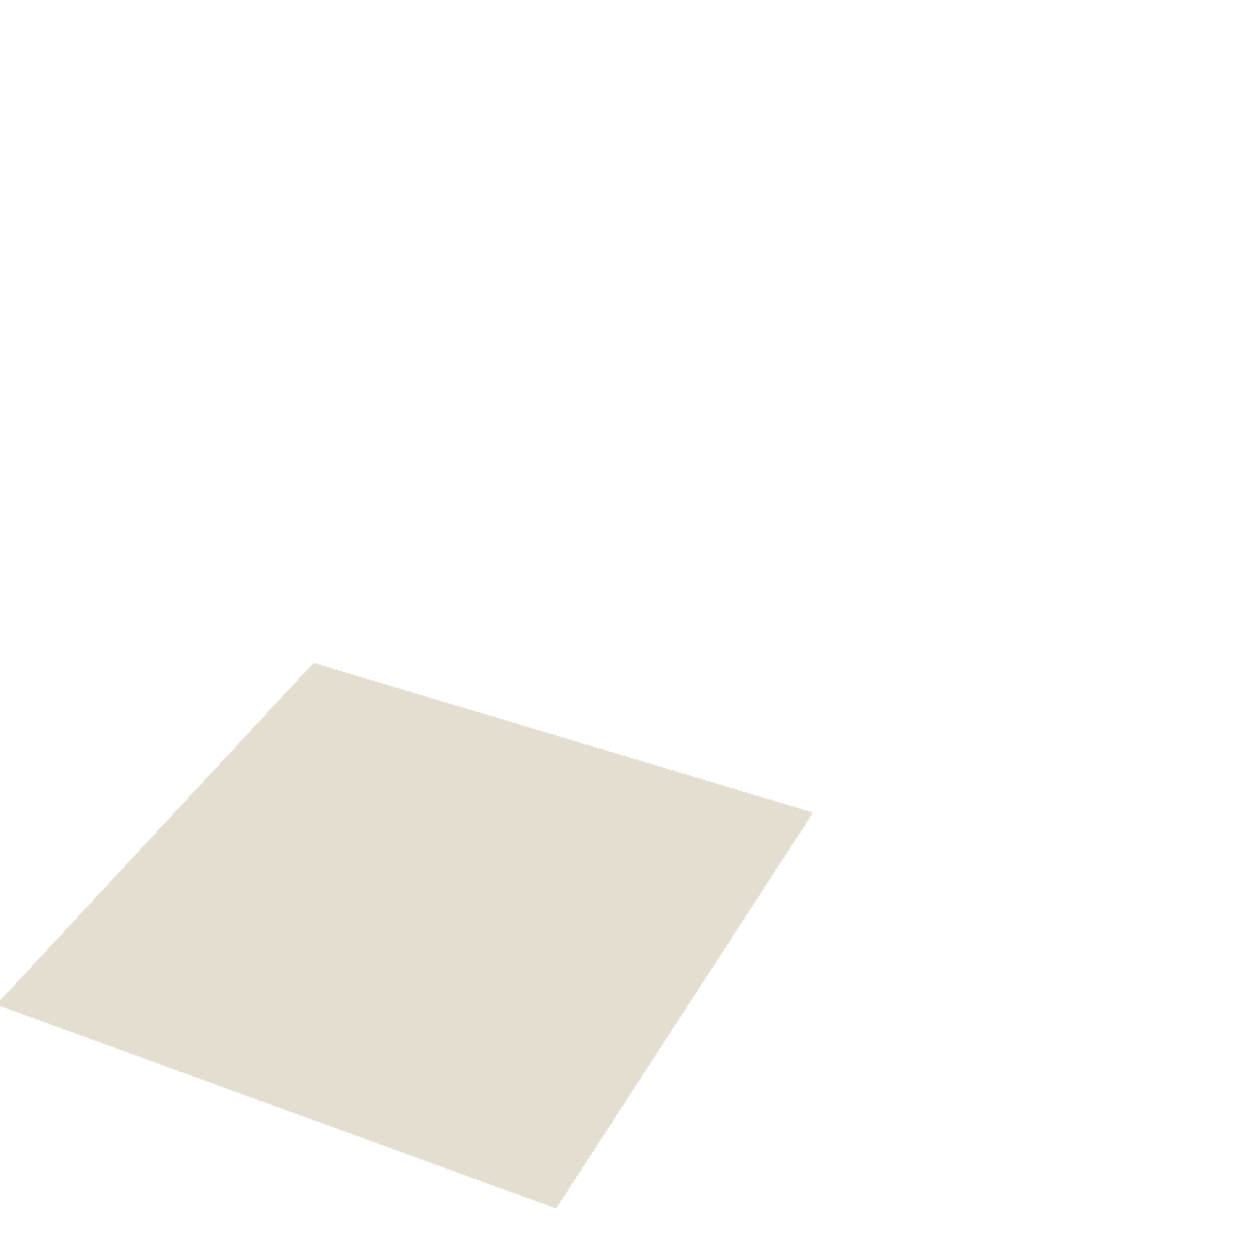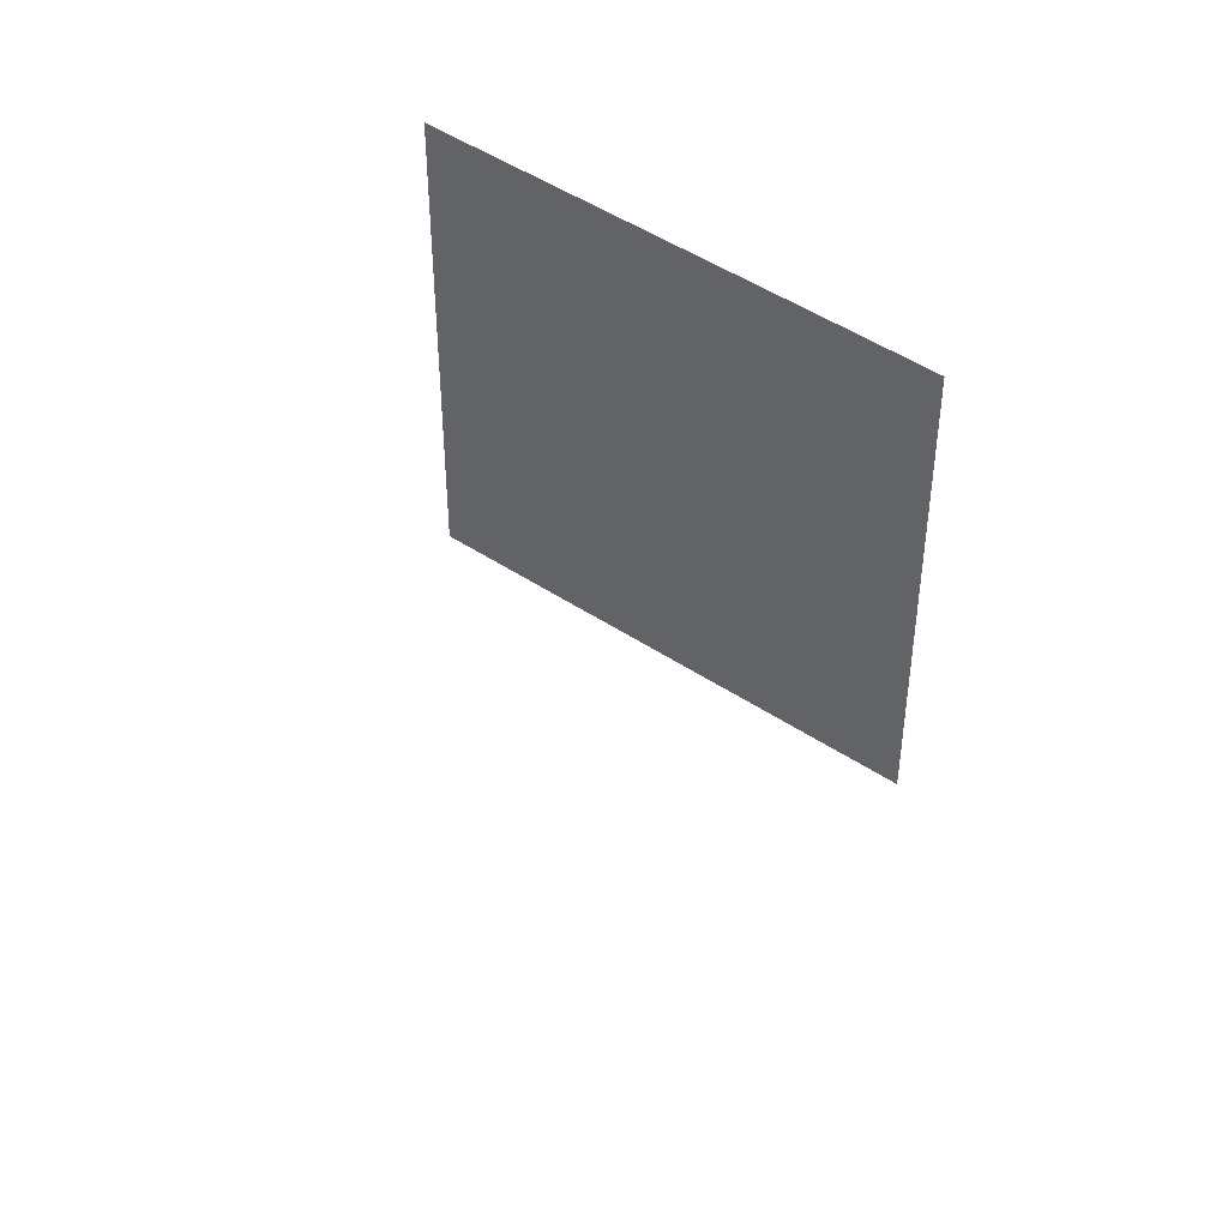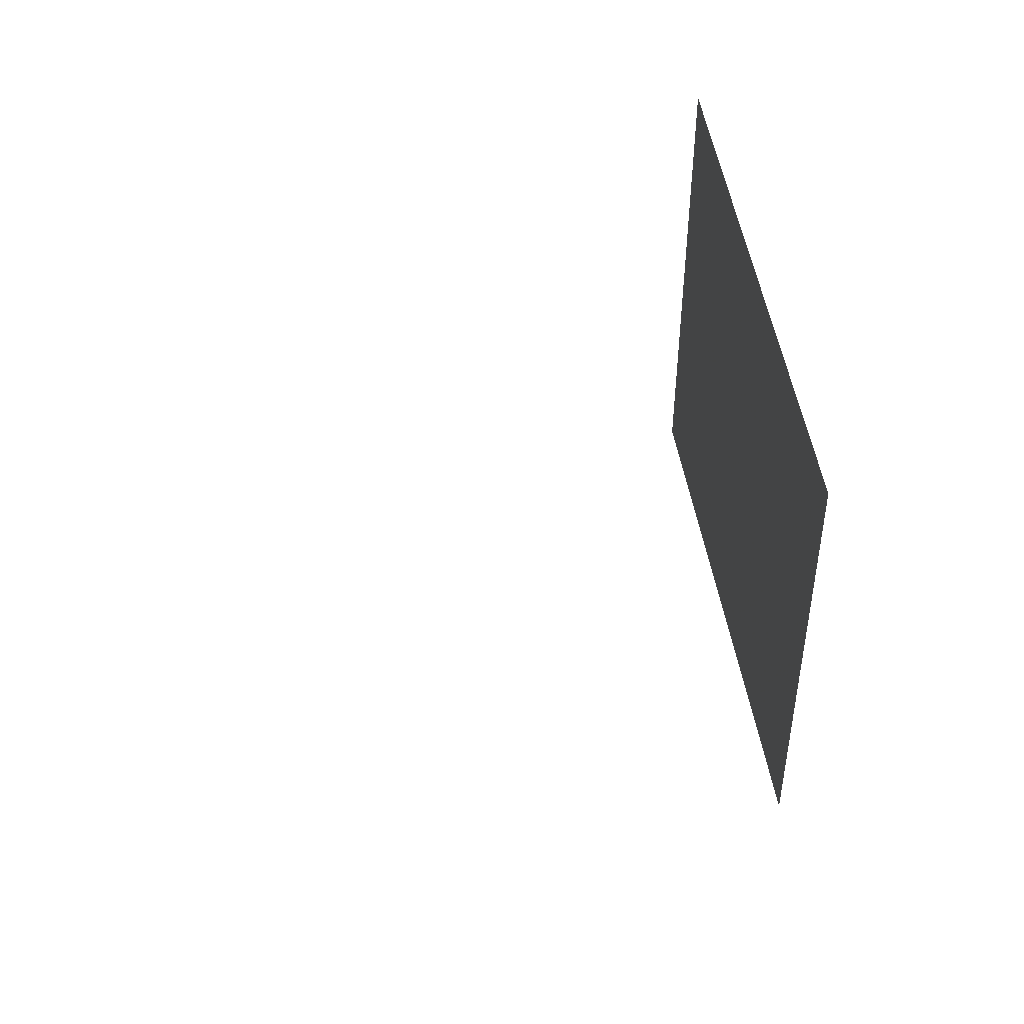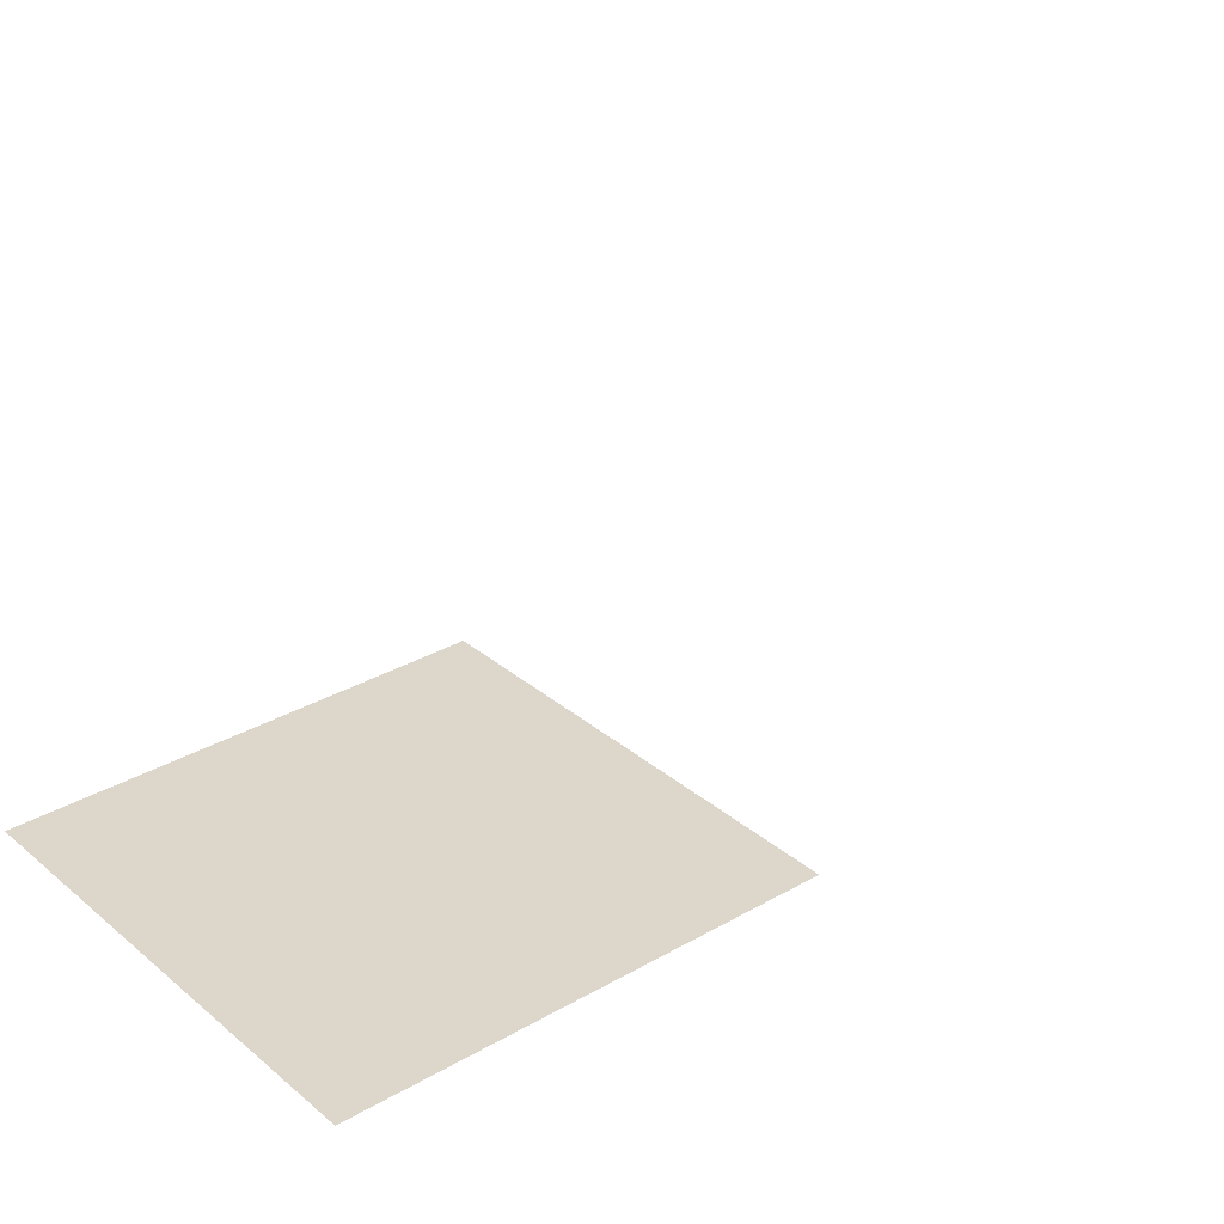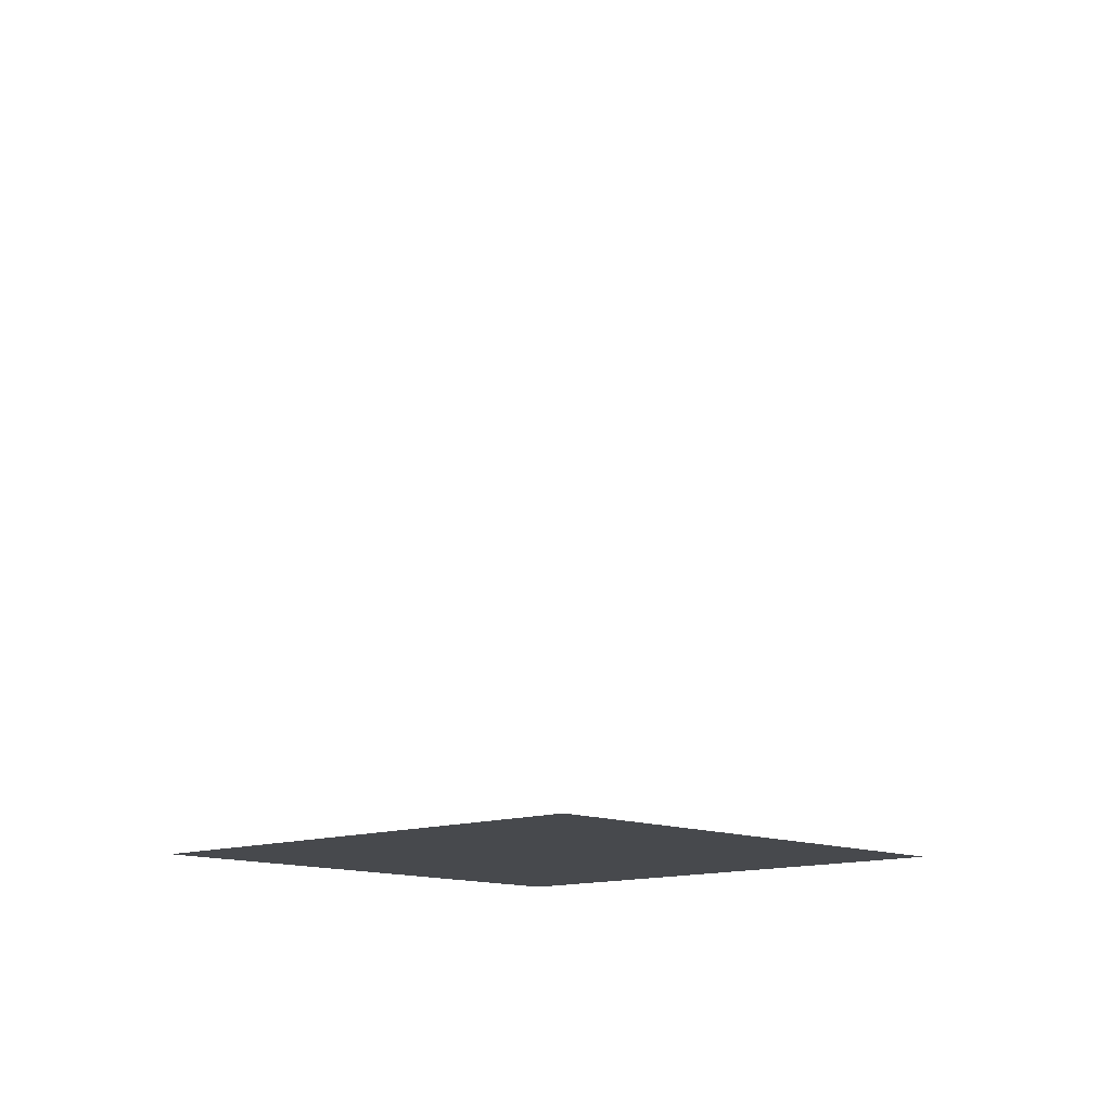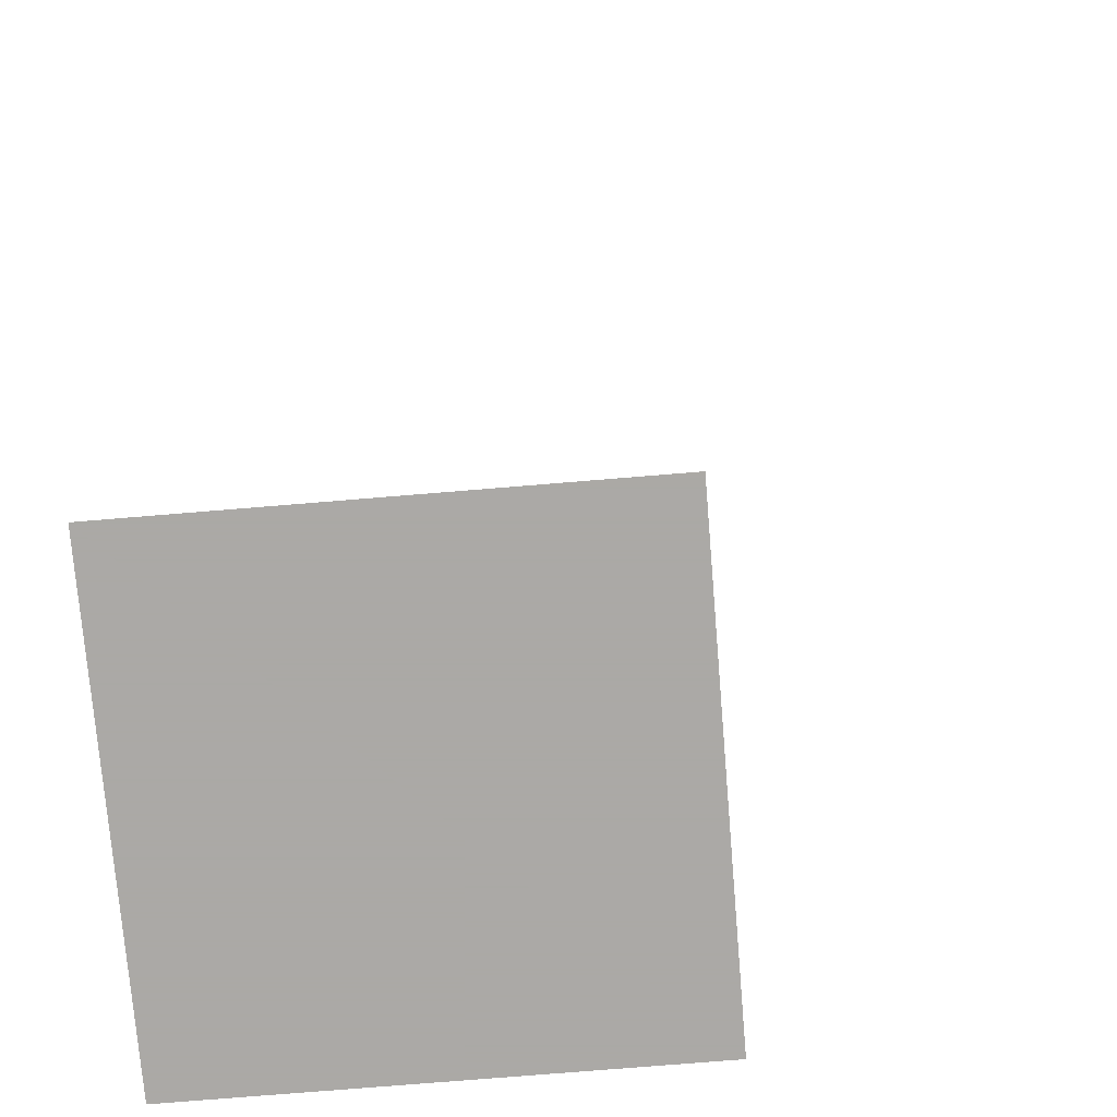
<metadata>
{"format":"obj","ext":"obj","renderer":"f3d","projection":"perspective","resolution":1024,"background":"white","views":[{"elev":36.4,"azim":25.4,"up":"+Z"},{"elev":49.0,"azim":36.2,"up":"+Y"},{"elev":51.6,"azim":79.9,"up":"+Y"},{"elev":30.6,"azim":50.2,"up":"+Z"},{"elev":-12.2,"azim":133.0,"up":"+Z"},{"elev":-75.5,"azim":94.7,"up":"+Z"}]}
</metadata>
<code>
v 0 0 -0.25
v 0 0.25 0.25
v 0 -0.5 -0.25
v 0.25 0 0.25
v 0.25 -0.5 0.25
v -0.5 0 -0.25
v -0.5 0.25 0.25
v -0.5 -0.5 -0.25
f 3 8 6
f 3 6 1
f 2 7 7
f 2 7 2
f 5 4 4
f 5 4 5

</code>
